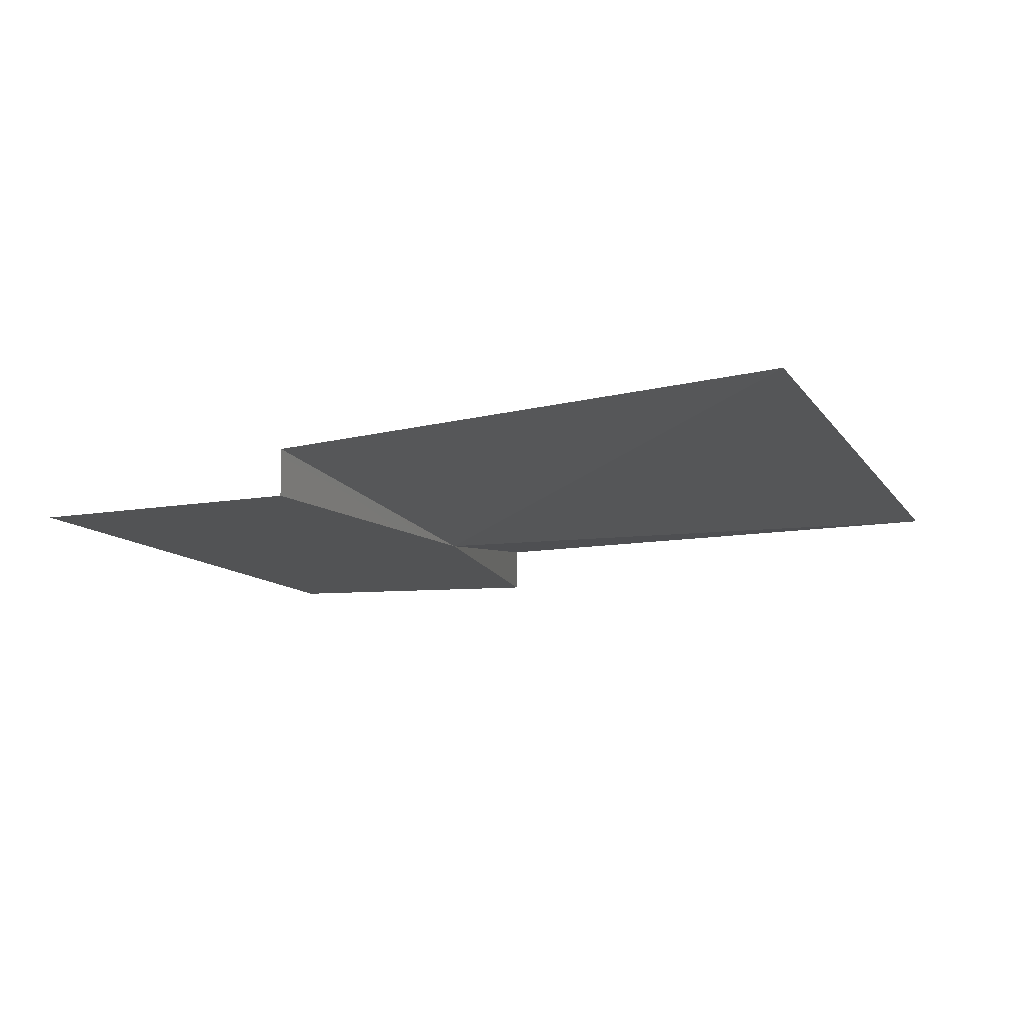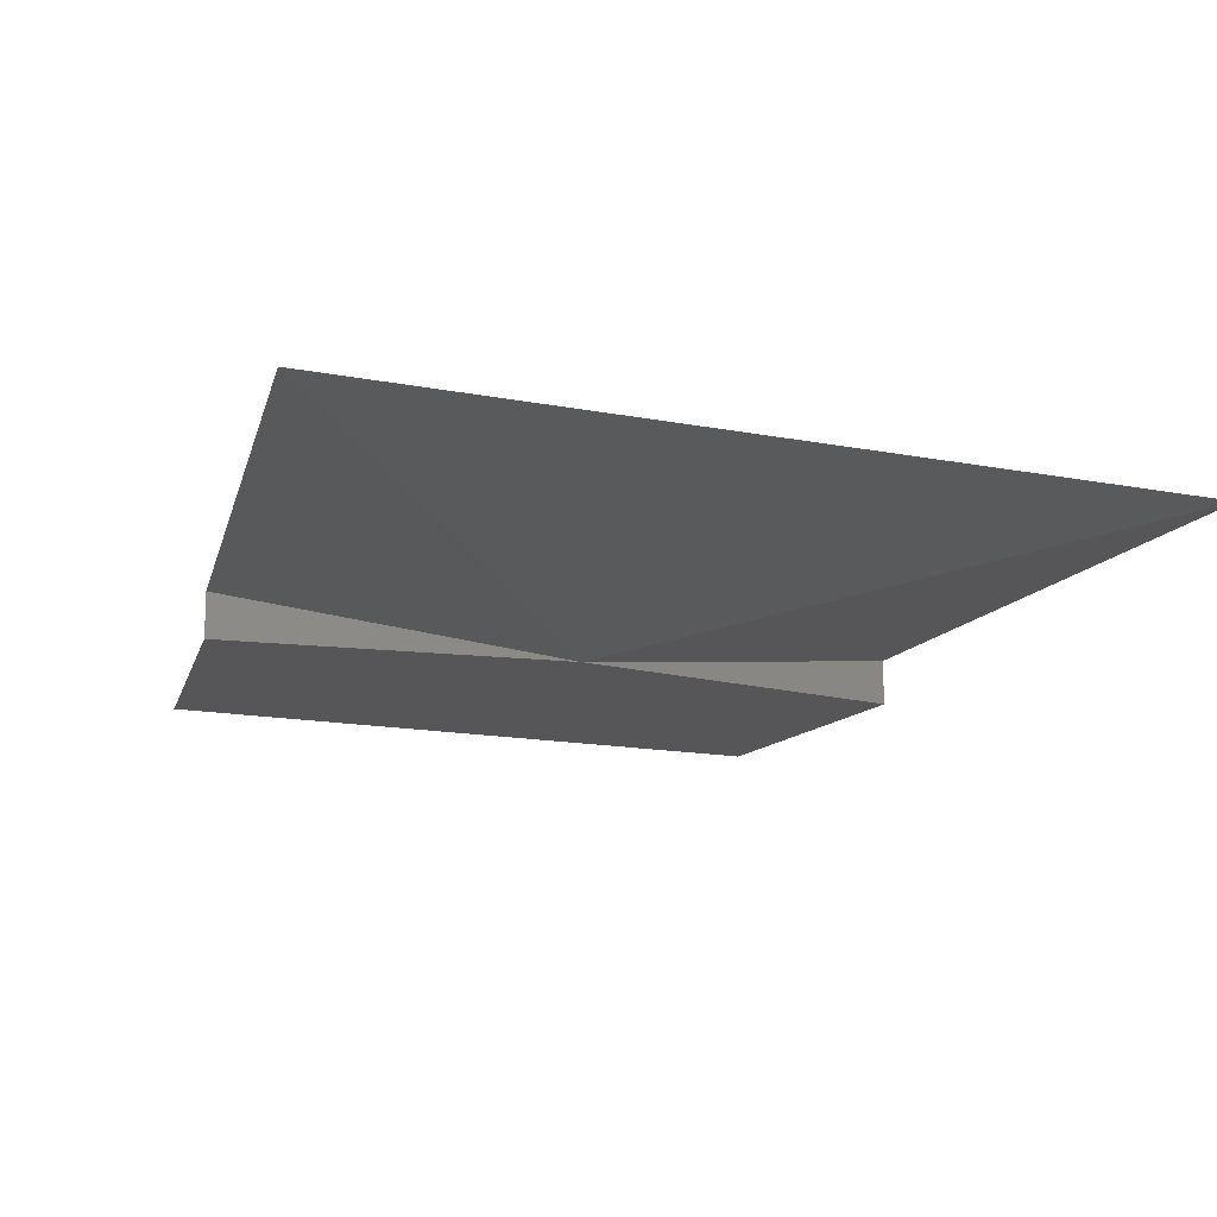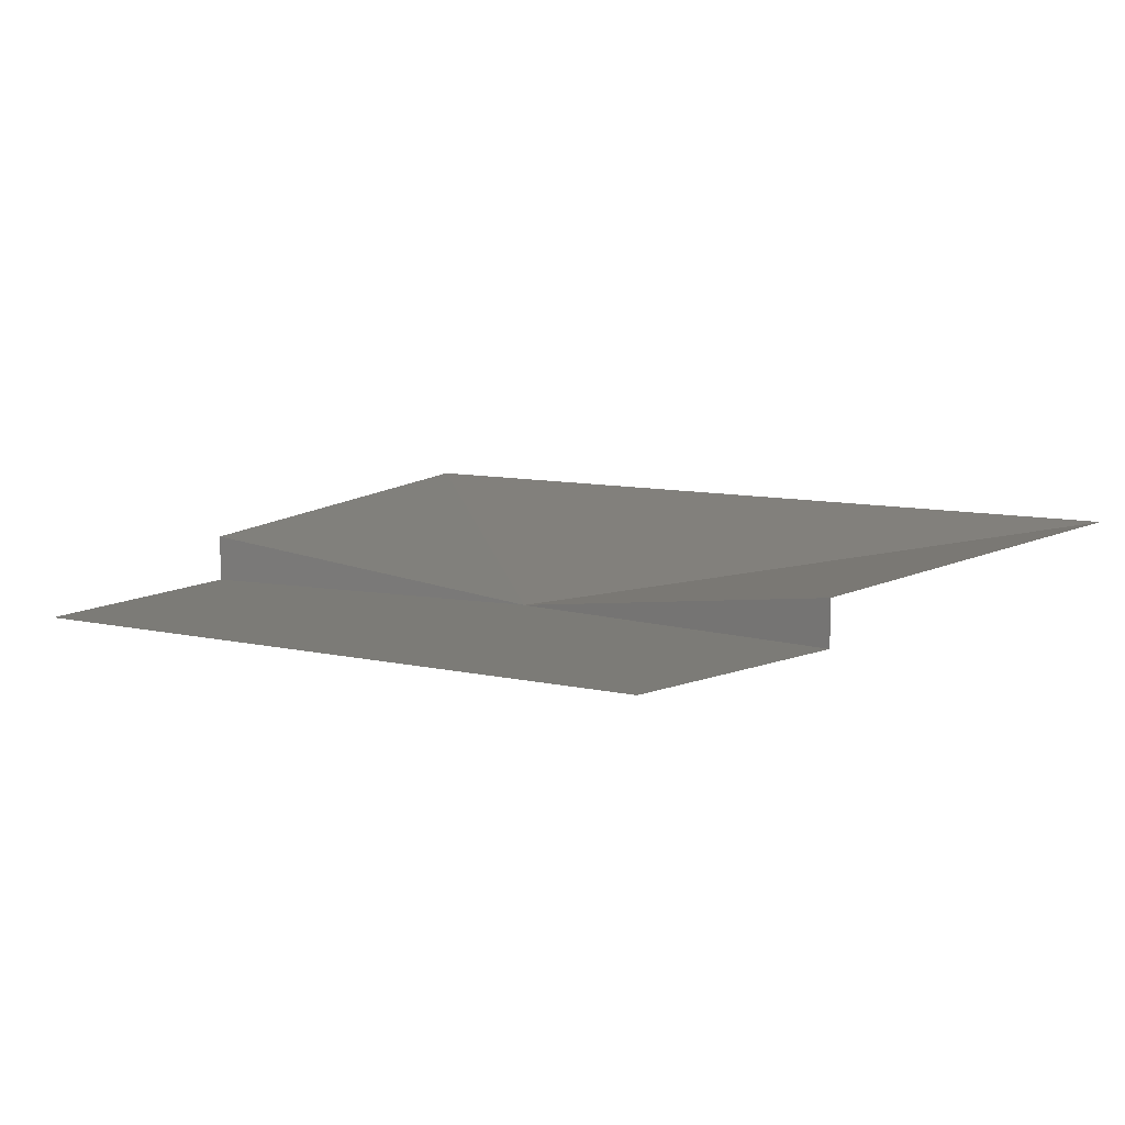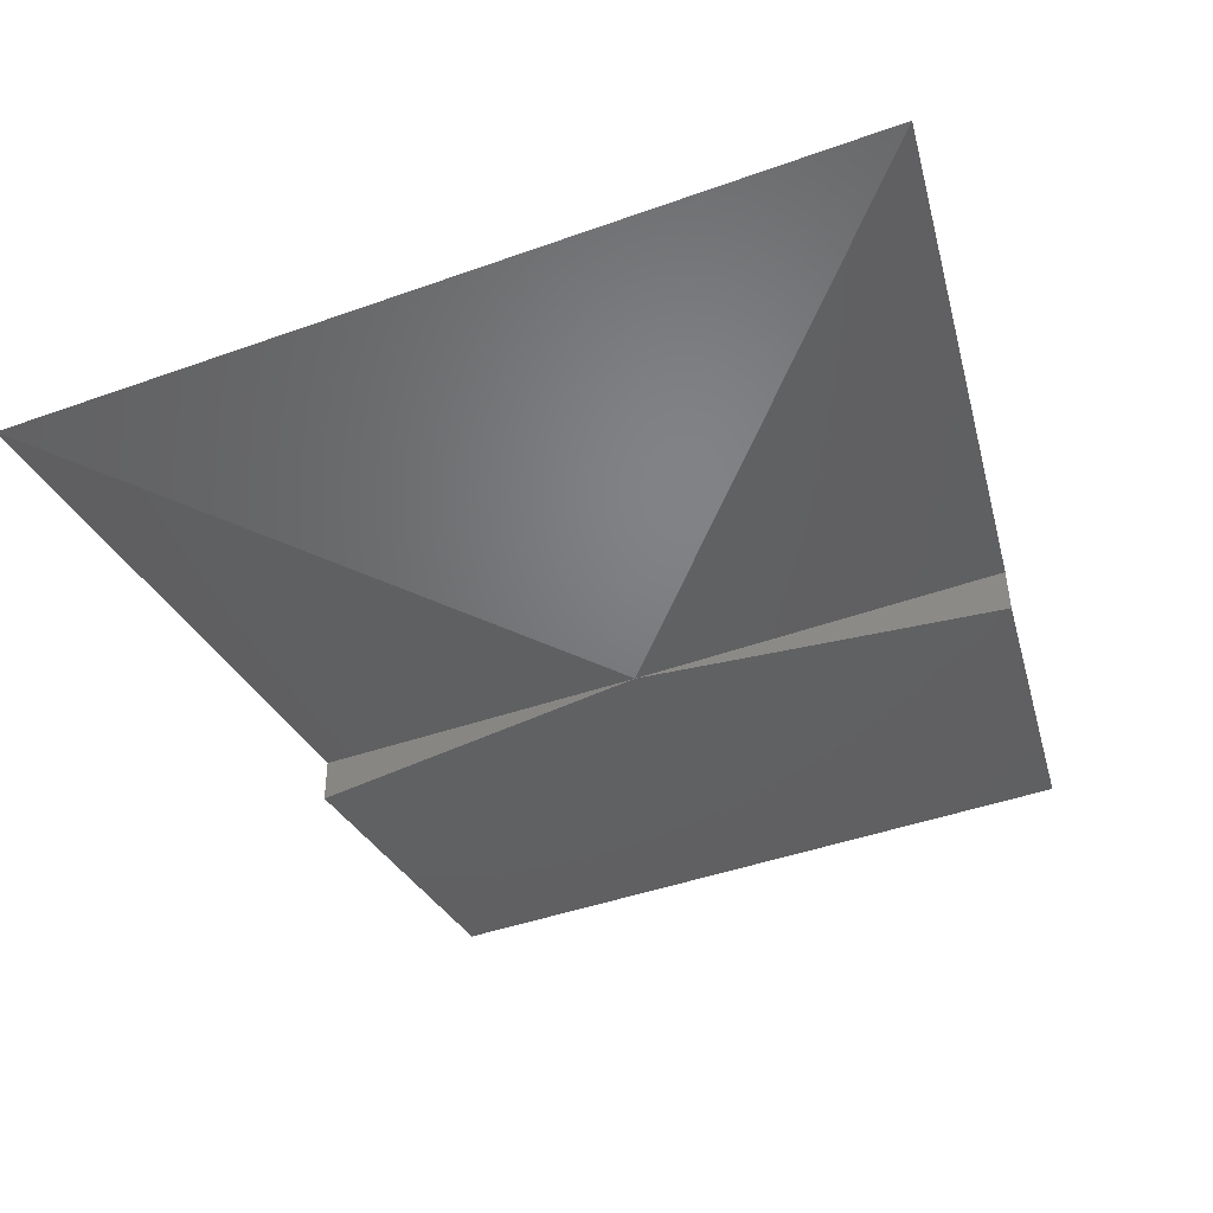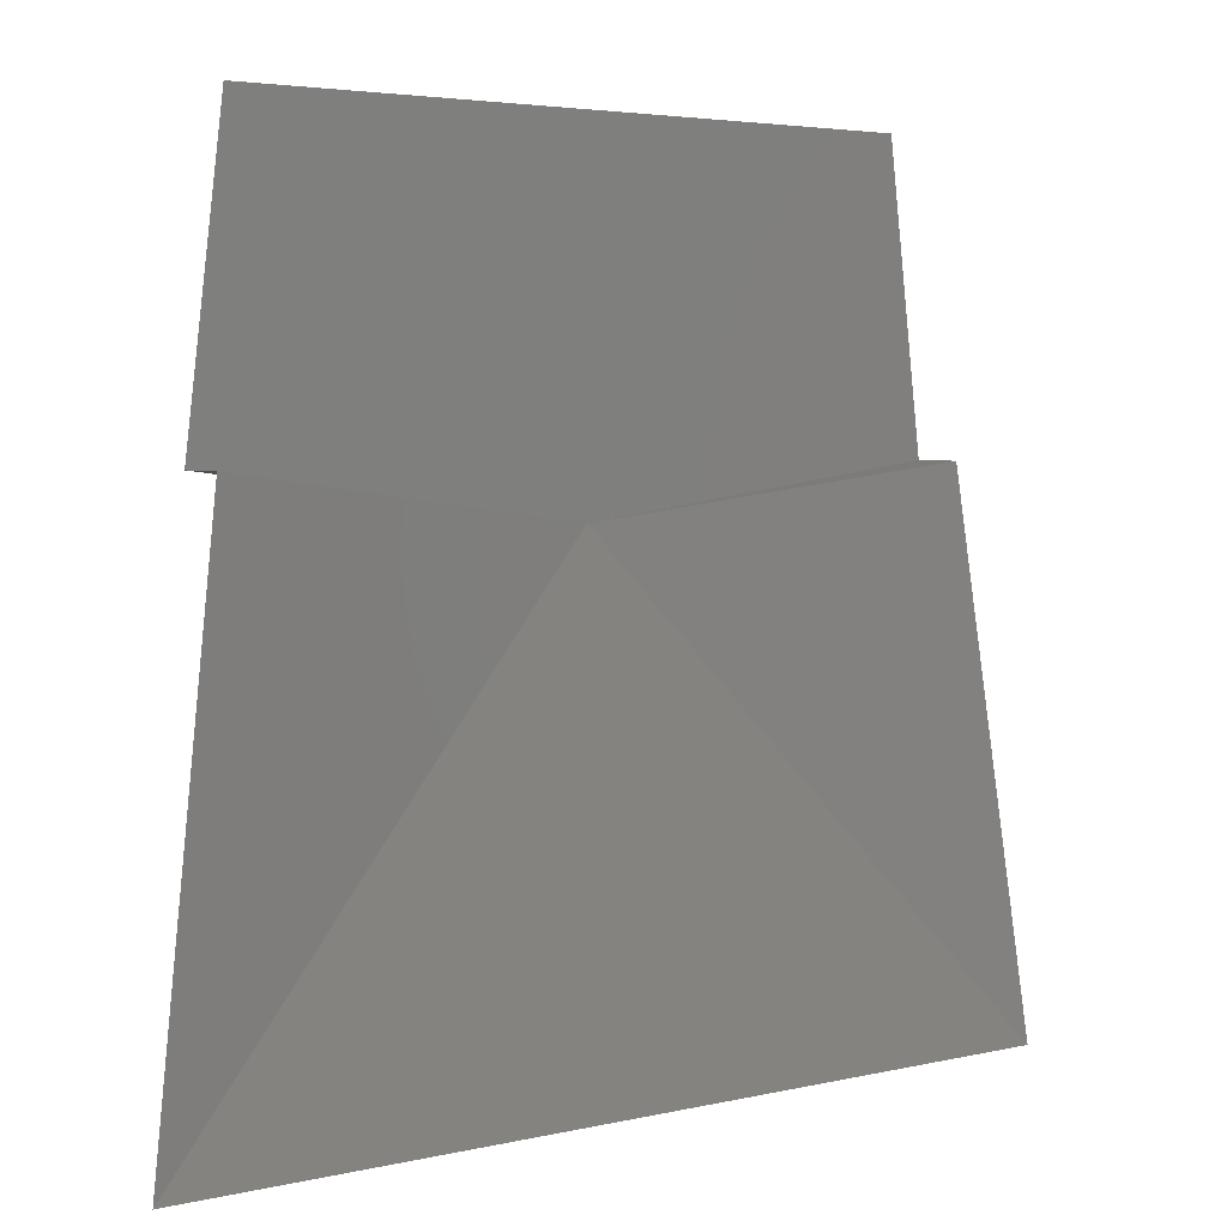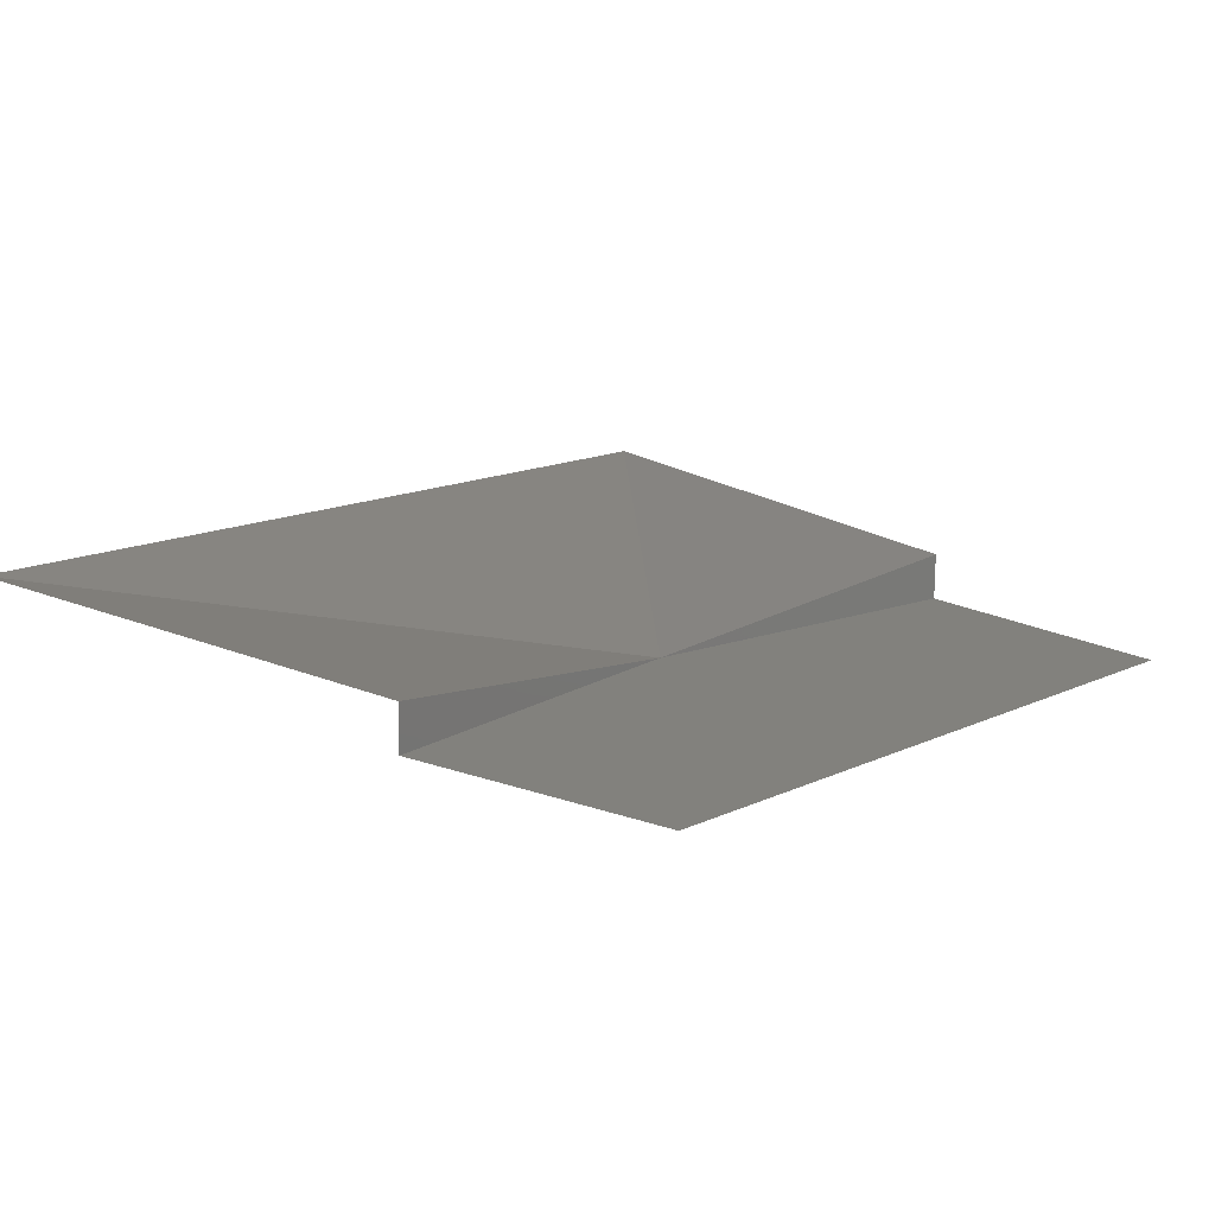
<metadata>
{"format":"stl","ext":"stl","renderer":"f3d","projection":"perspective","resolution":1024,"background":"white","views":[{"elev":-10.3,"azim":-71.2,"up":"+Z"},{"elev":-16.4,"azim":-22.7,"up":"+Z"},{"elev":7.7,"azim":-147.3,"up":"+Z"},{"elev":-42.7,"azim":22.7,"up":"+Z"},{"elev":4.0,"azim":-38.0,"up":"+Y"},{"elev":15.5,"azim":134.5,"up":"+Z"}]}
</metadata>
<code>
# stl→obj: 9 verts, 8 faces
v 0 0 0
v -15.5 2 -0.1566
v -14 14 -0.1426
v 14 14 0.14
v 15.5 2 0.1563
v 15.48 2 2.156
v 18.47 -20 3.188
v -18.53 -20 2.815
v -15.52 2 1.843
f 1 2 3
f 1 3 4
f 1 4 5
f 1 5 6
f 1 6 7
f 1 7 8
f 1 8 9
f 1 9 2

</code>
